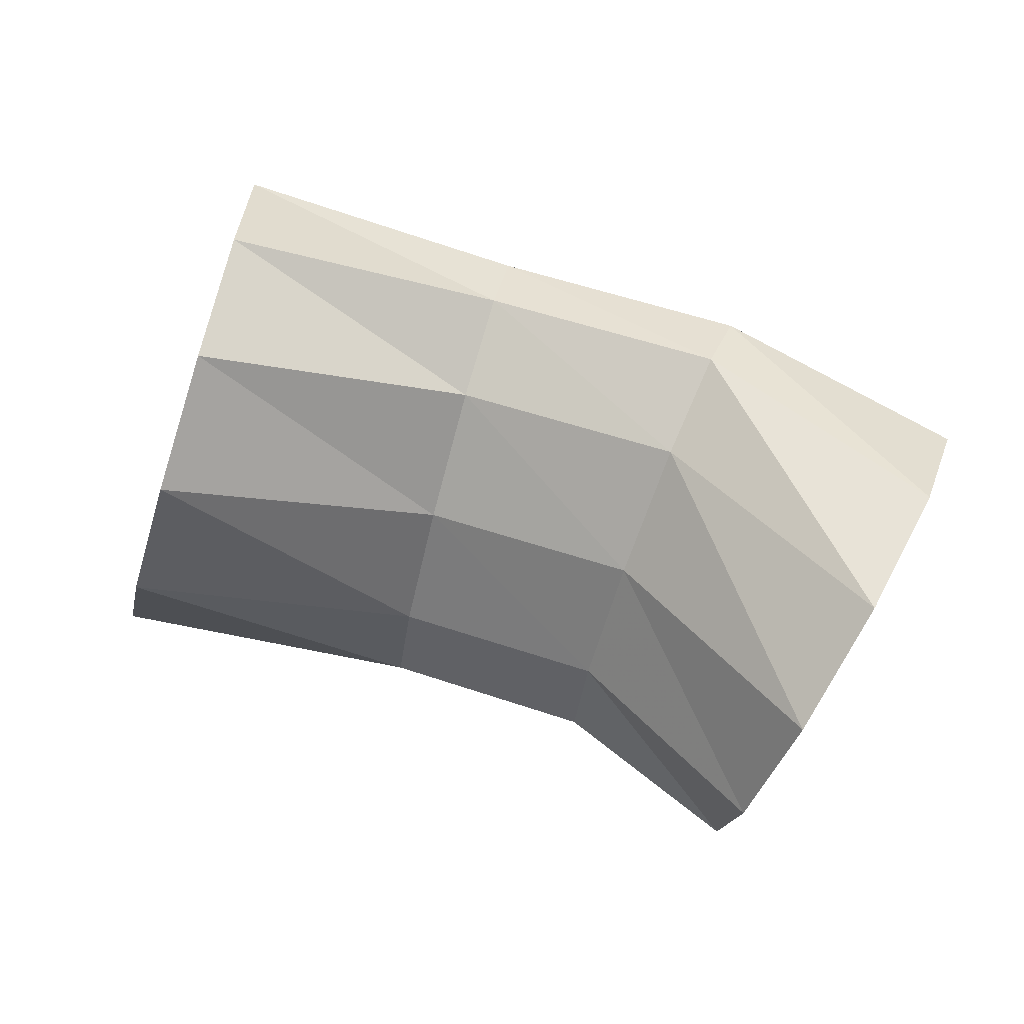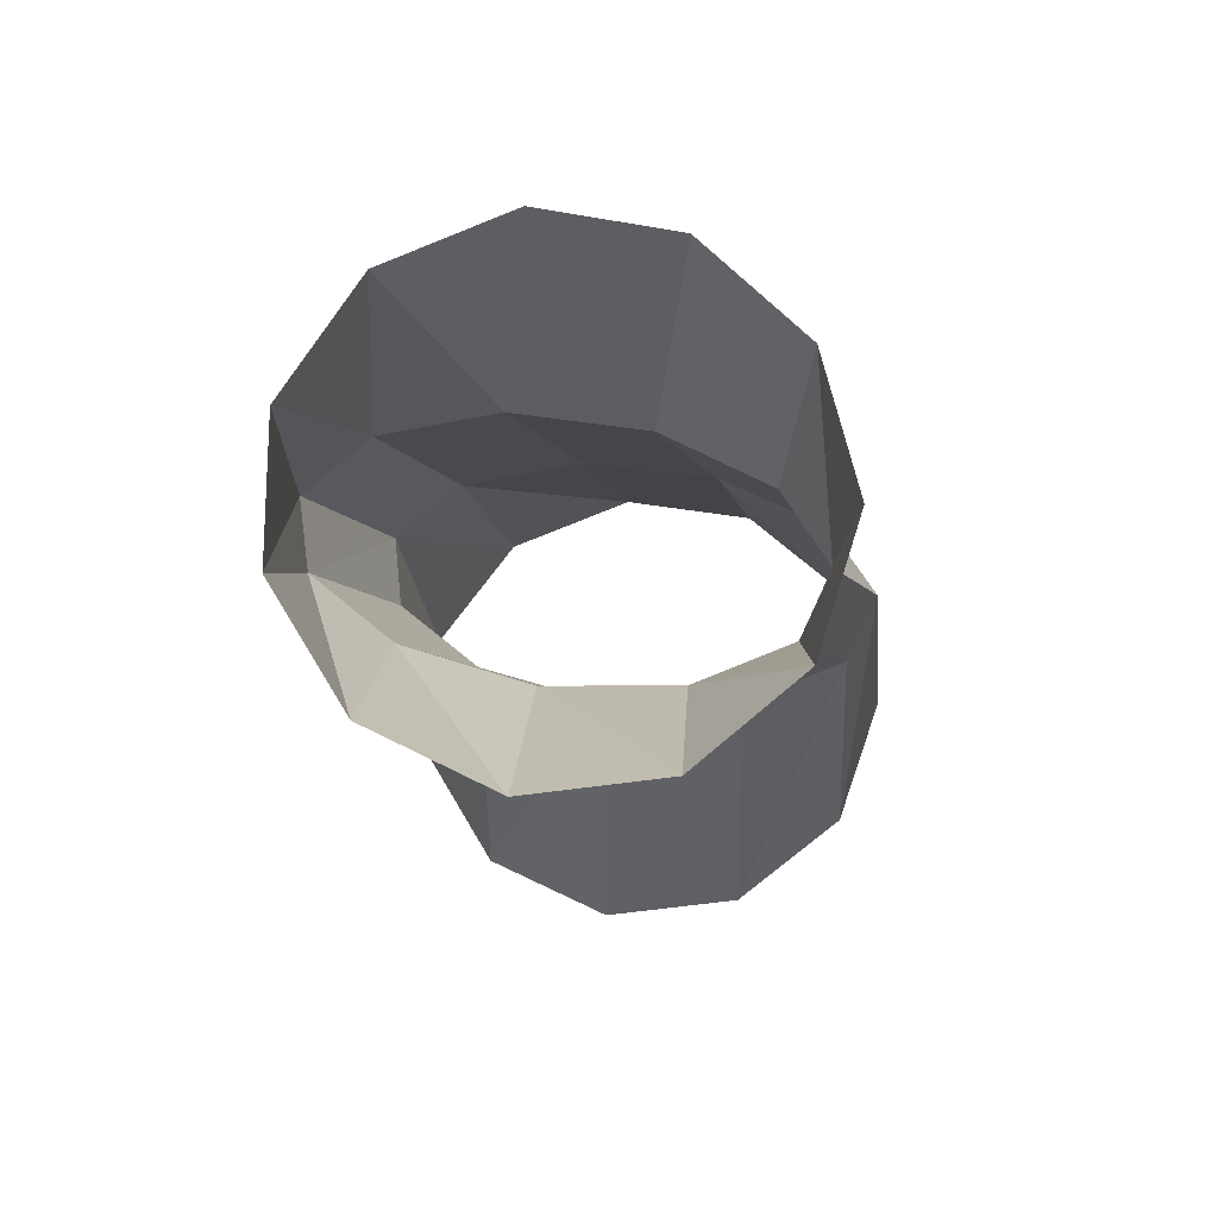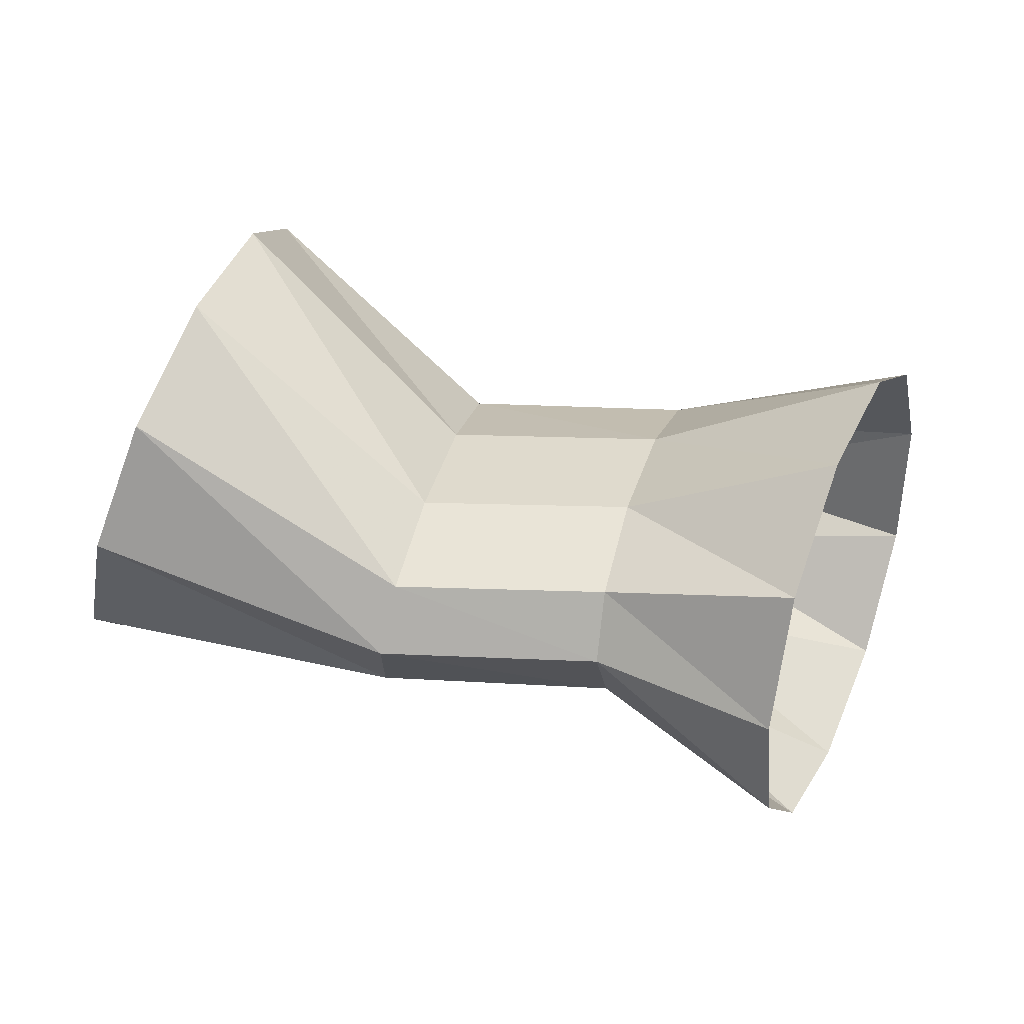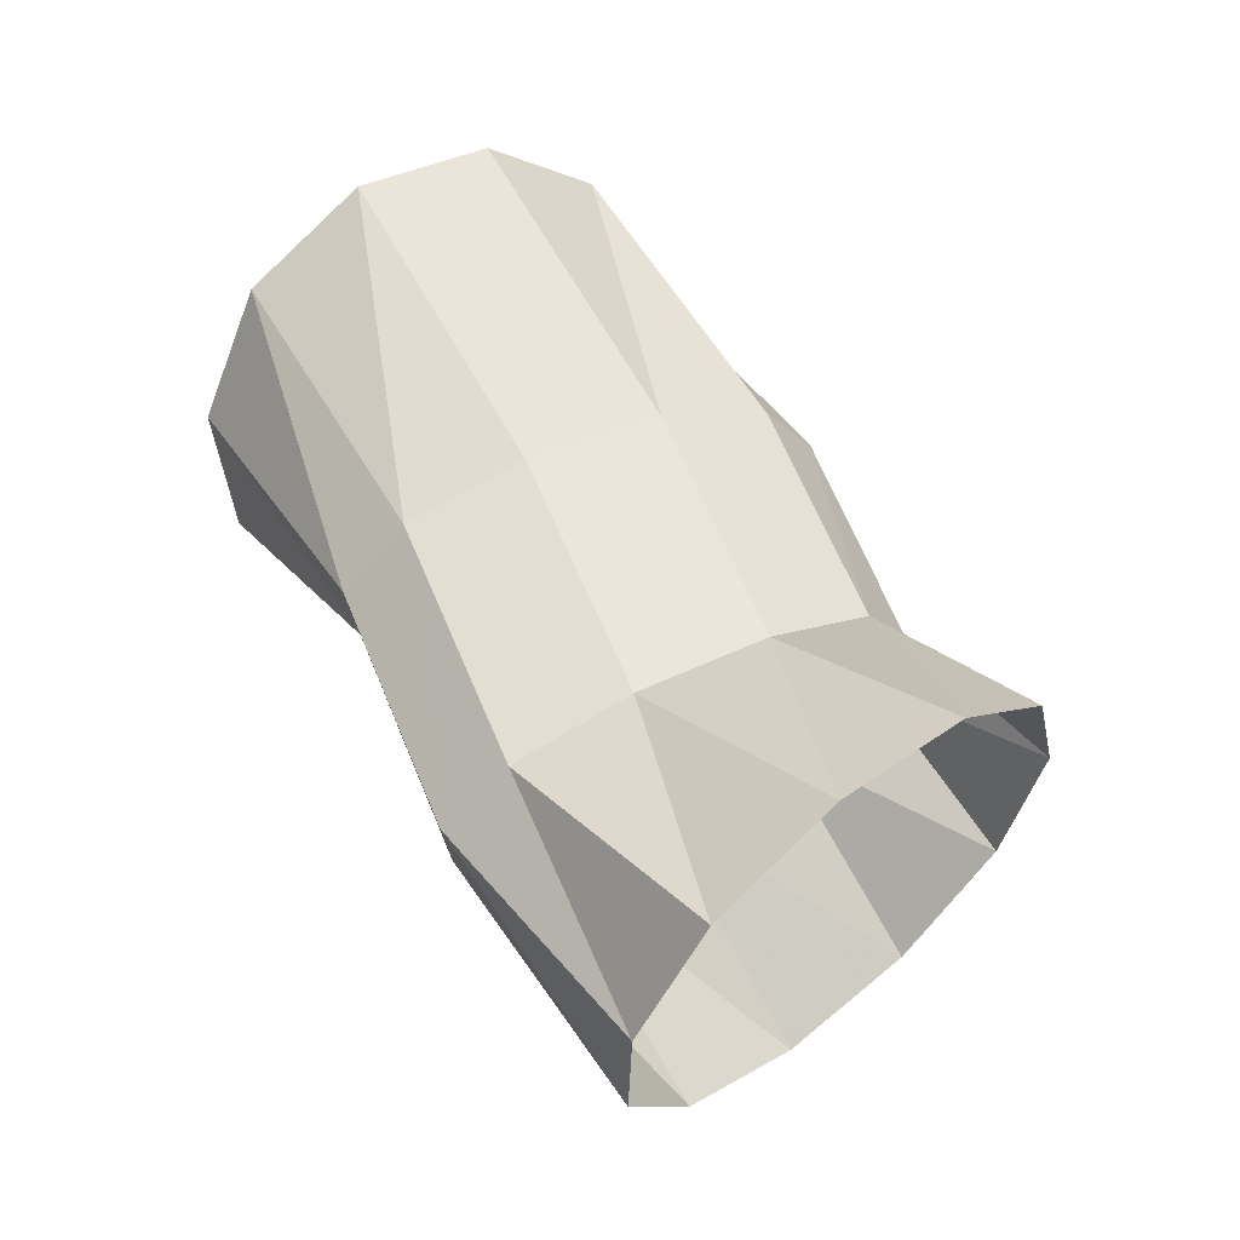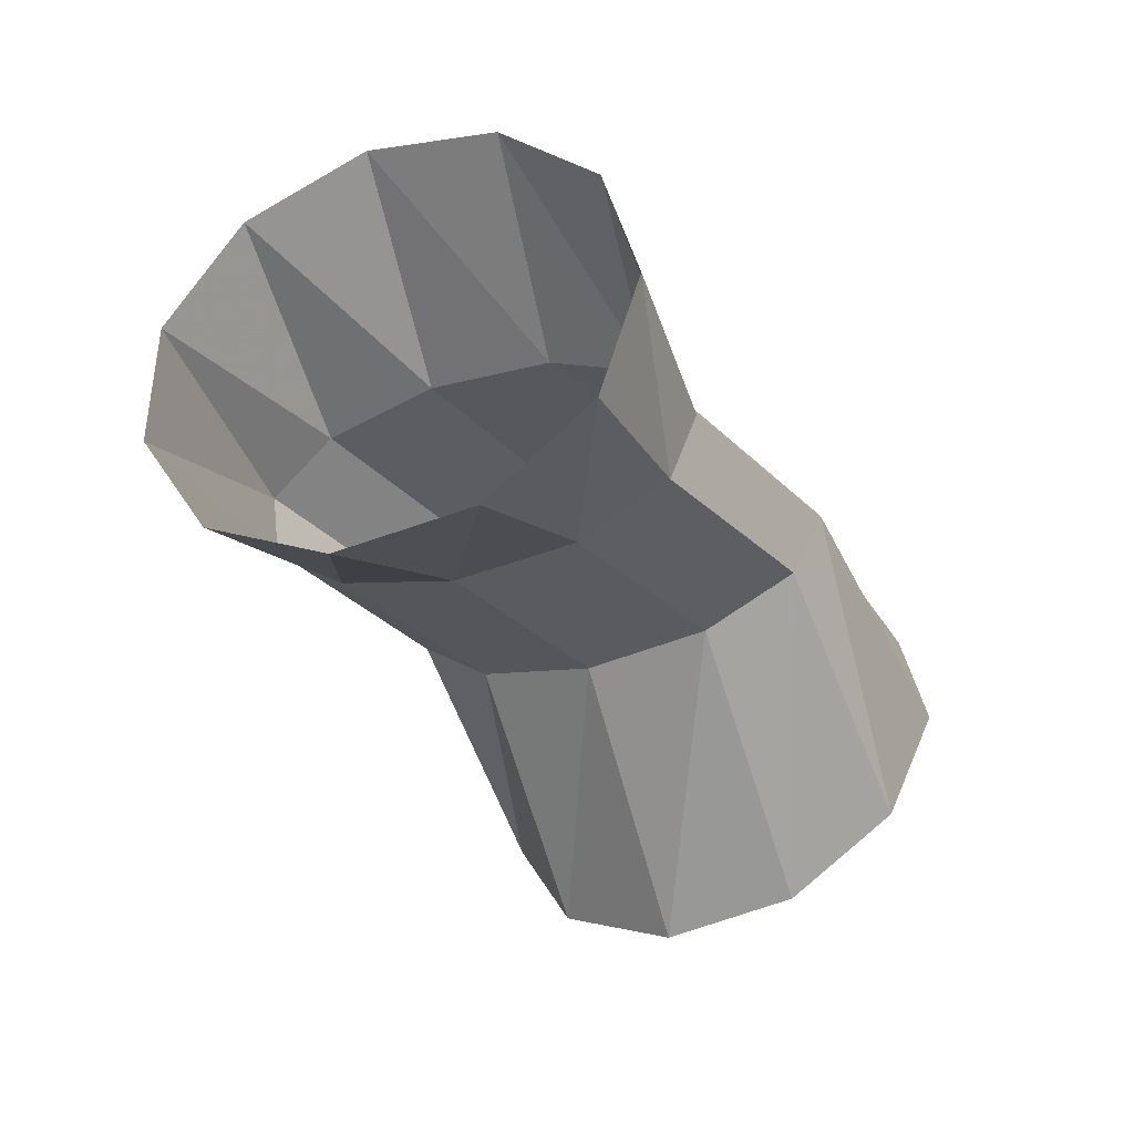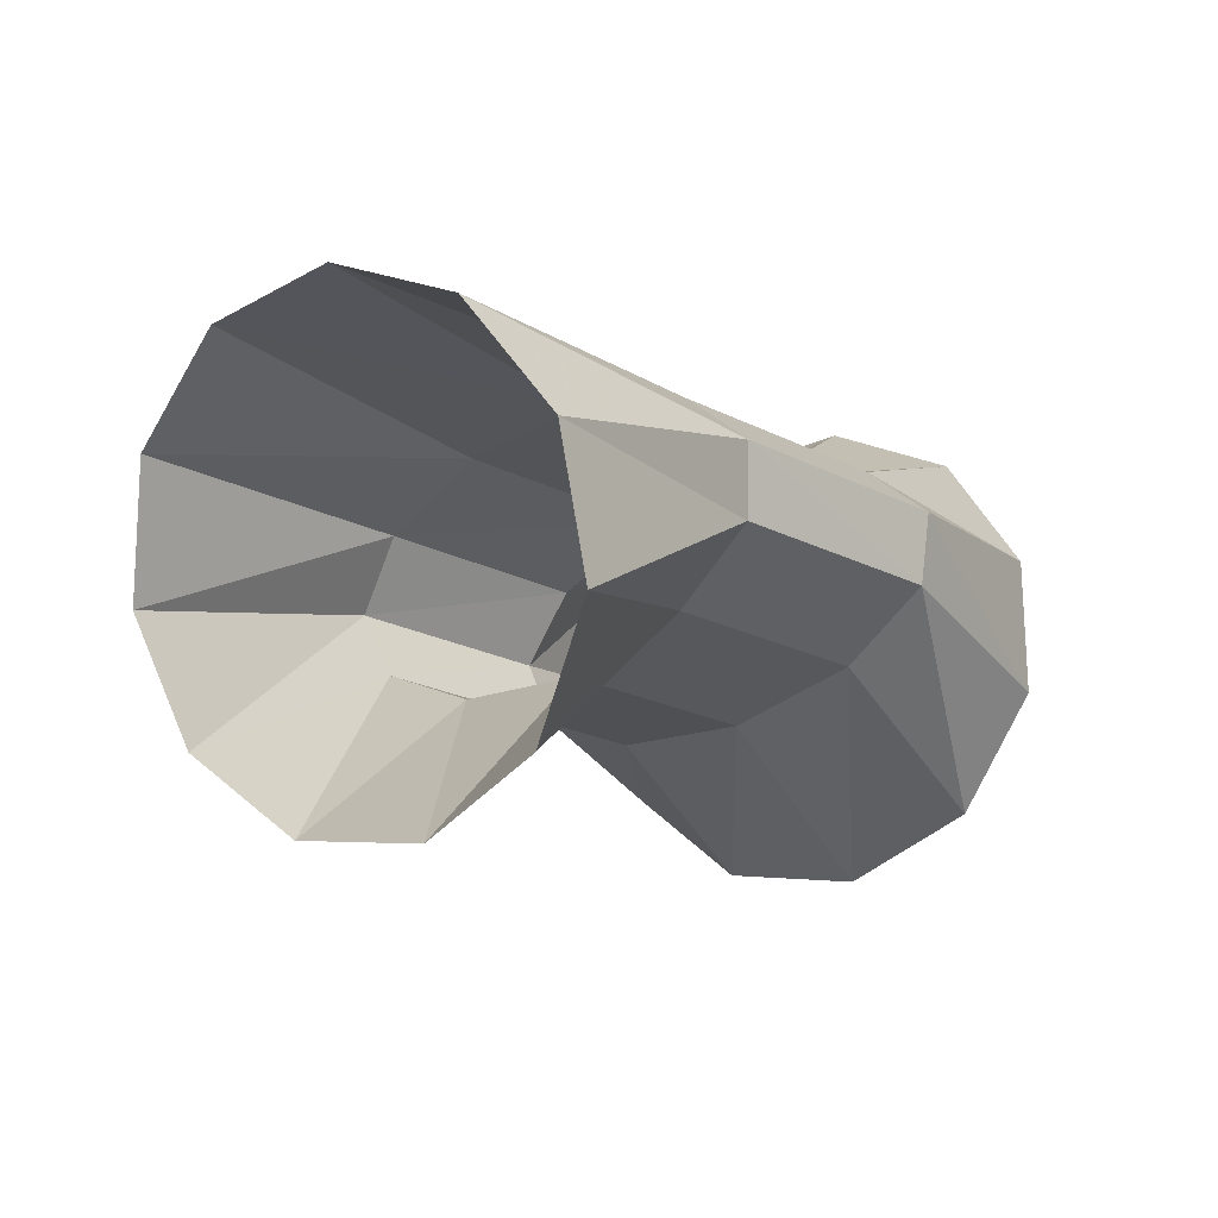
<metadata>
{"format":"obj","ext":"obj","renderer":"f3d","projection":"perspective","resolution":1024,"background":"white","views":[{"elev":29.1,"azim":-162.7,"up":"+Y"},{"elev":-10.5,"azim":-67.2,"up":"+Z"},{"elev":-54.7,"azim":178.5,"up":"+Y"},{"elev":57.9,"azim":-104.9,"up":"+Z"},{"elev":-36.7,"azim":-46.4,"up":"+Z"},{"elev":-14.8,"azim":142.8,"up":"+Z"}]}
</metadata>
<code>
g tube1
v 160.4 152.7 90
v 161.4 150.1 90.31
v 162.5 148.1 92.04
v 163.4 147.5 94.63
v 163.8 148.4 97.26
v 163.6 150.5 99.11
v 162.9 153.2 99.57
v 161.9 155.6 98.51
v 160.8 156.9 96.26
v 160.1 156.8 93.53
v 160 155.2 91.2
v 160.4 152.7 90
v 156 150.8 93.83
v 156.6 148.2 93.8
v 157.1 146.2 94.55
v 157.4 145.7 95.86
v 157.4 146.6 97.3
v 157 148.8 98.42
v 156.4 151.6 98.86
v 155.8 153.9 98.48
v 155.4 155.2 97.41
v 155.3 155 95.98
v 155.5 153.4 94.64
v 156 150.8 93.83
v 151.7 150.4 93.54
v 152.4 147.7 93.5
v 152.9 145.8 94.25
v 153 145.2 95.56
v 152.7 146.1 97.01
v 152.1 148.2 98.15
v 151.3 150.9 98.6
v 150.7 153.3 98.23
v 150.4 154.6 97.16
v 150.5 154.4 95.72
v 150.9 152.9 94.37
v 151.7 150.4 93.54
v 147.3 148.9 91.03
v 148.4 146.3 91.38
v 149.3 144.3 93.18
v 149.6 143.5 95.86
v 149.3 144.2 98.58
v 148.4 146.1 100.5
v 147.3 148.6 100.9
v 146.2 151 99.81
v 145.6 152.5 97.47
v 145.6 152.5 94.66
v 146.2 151.2 92.26
v 147.3 148.9 91.03
f 1 2 14
f 14 13 1
f 2 3 15
f 15 14 2
f 3 4 16
f 16 15 3
f 4 5 17
f 17 16 4
f 5 6 18
f 18 17 5
f 6 7 19
f 19 18 6
f 7 8 20
f 20 19 7
f 8 9 21
f 21 20 8
f 9 10 22
f 22 21 9
f 10 11 23
f 23 22 10
f 11 12 24
f 24 23 11
f 13 14 26
f 26 25 13
f 14 15 27
f 27 26 14
f 15 16 28
f 28 27 15
f 16 17 29
f 29 28 16
f 17 18 30
f 30 29 17
f 18 19 31
f 31 30 18
f 19 20 32
f 32 31 19
f 20 21 33
f 33 32 20
f 21 22 34
f 34 33 21
f 22 23 35
f 35 34 22
f 23 24 36
f 36 35 23
f 25 26 38
f 38 37 25
f 26 27 39
f 39 38 26
f 27 28 40
f 40 39 27
f 28 29 41
f 41 40 28
f 29 30 42
f 42 41 29
f 30 31 43
f 43 42 30
f 31 32 44
f 44 43 31
f 32 33 45
f 45 44 32
f 33 34 46
f 46 45 33
f 34 35 47
f 47 46 34
f 35 36 48
f 48 47 35
g

</code>
